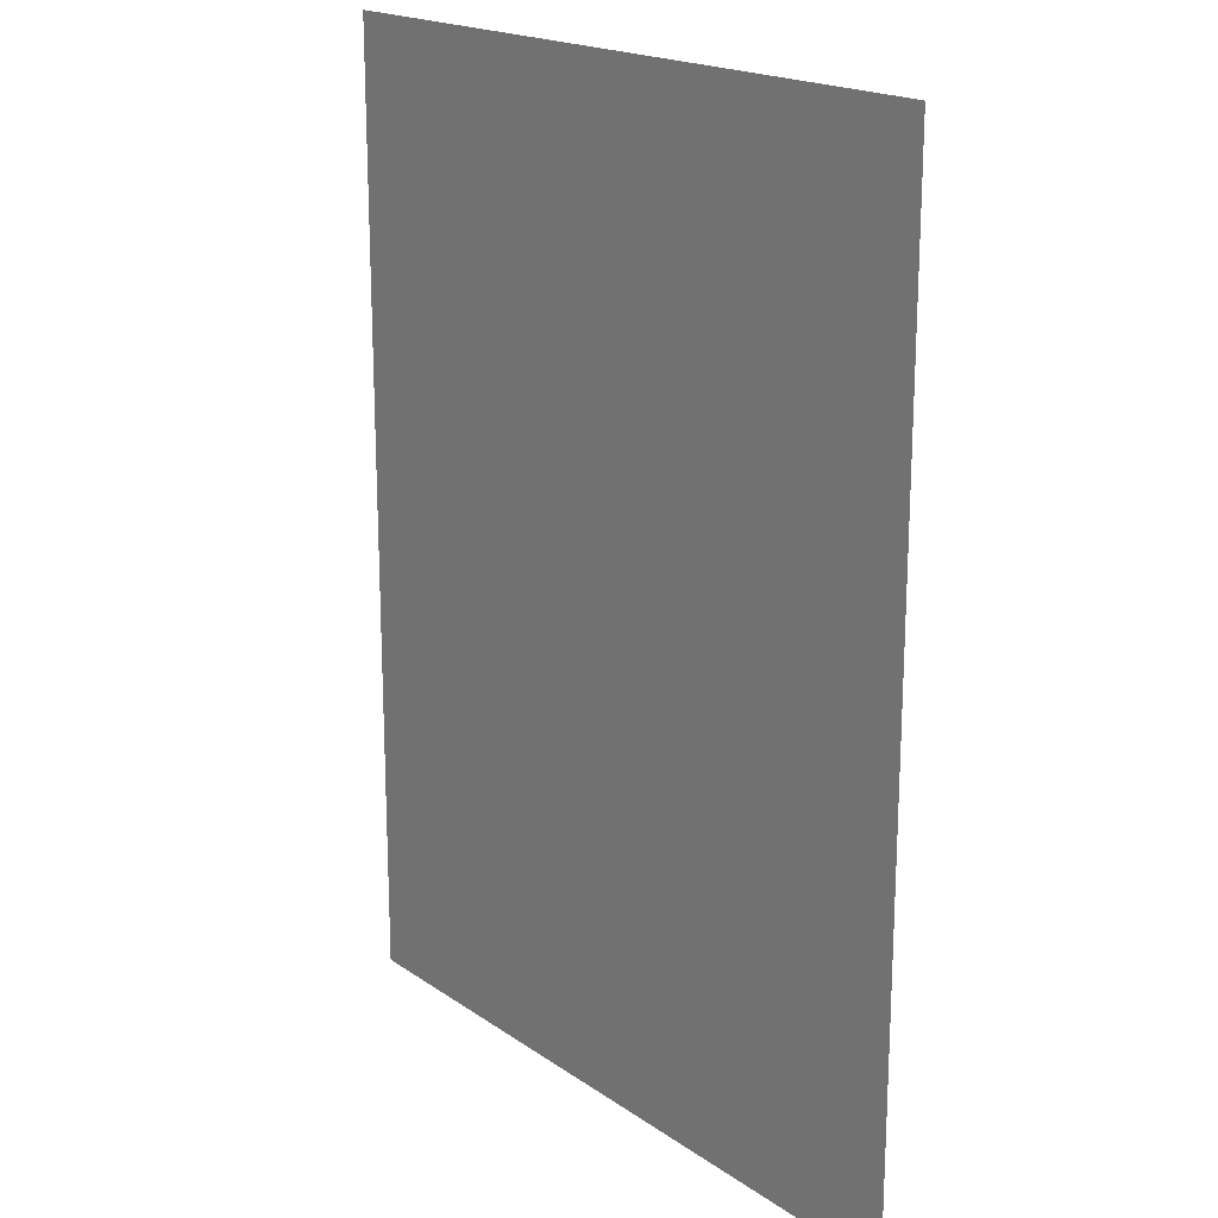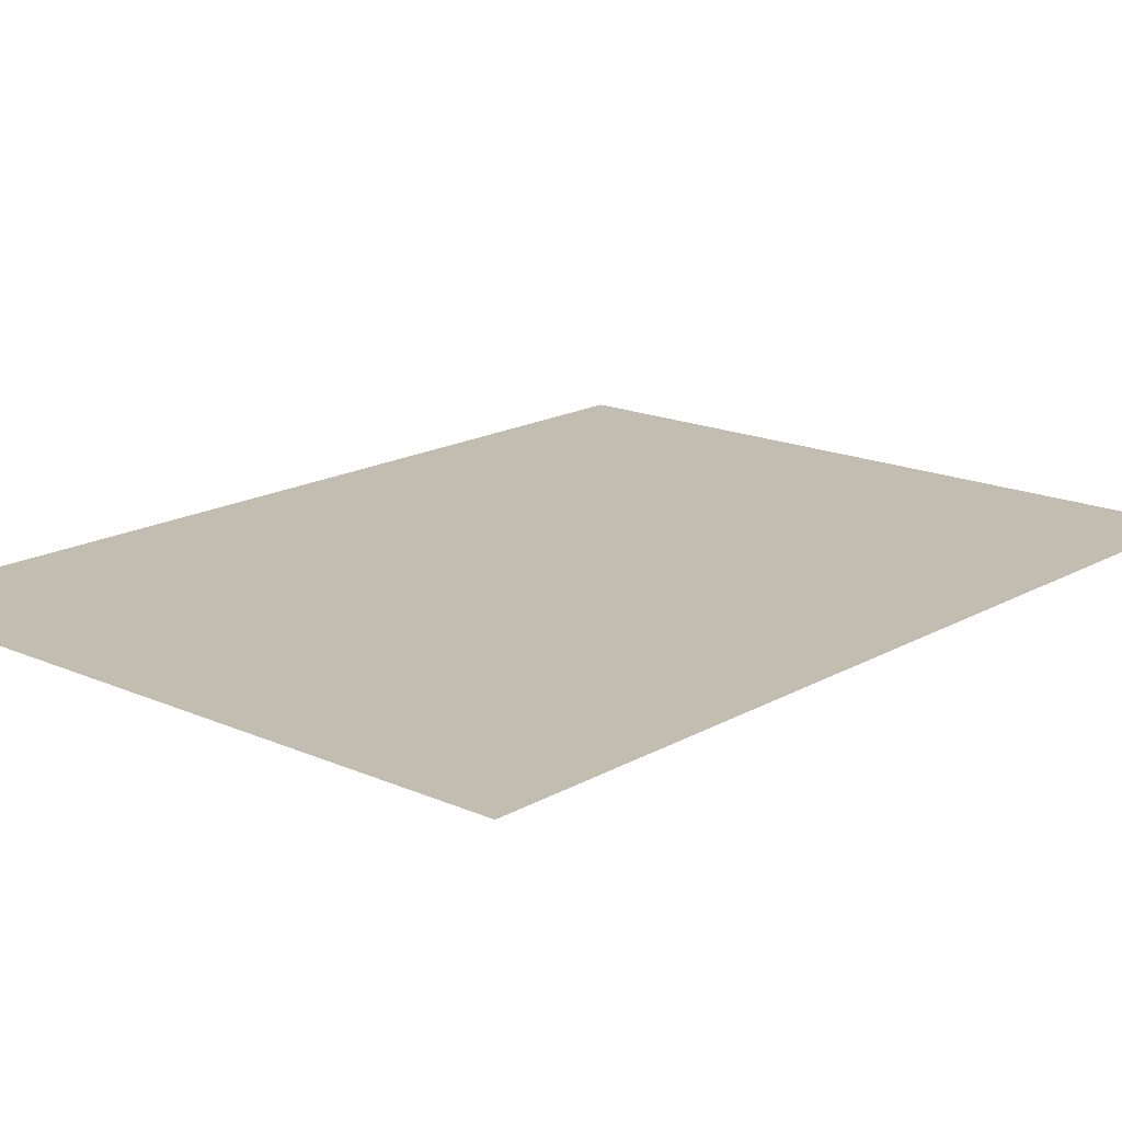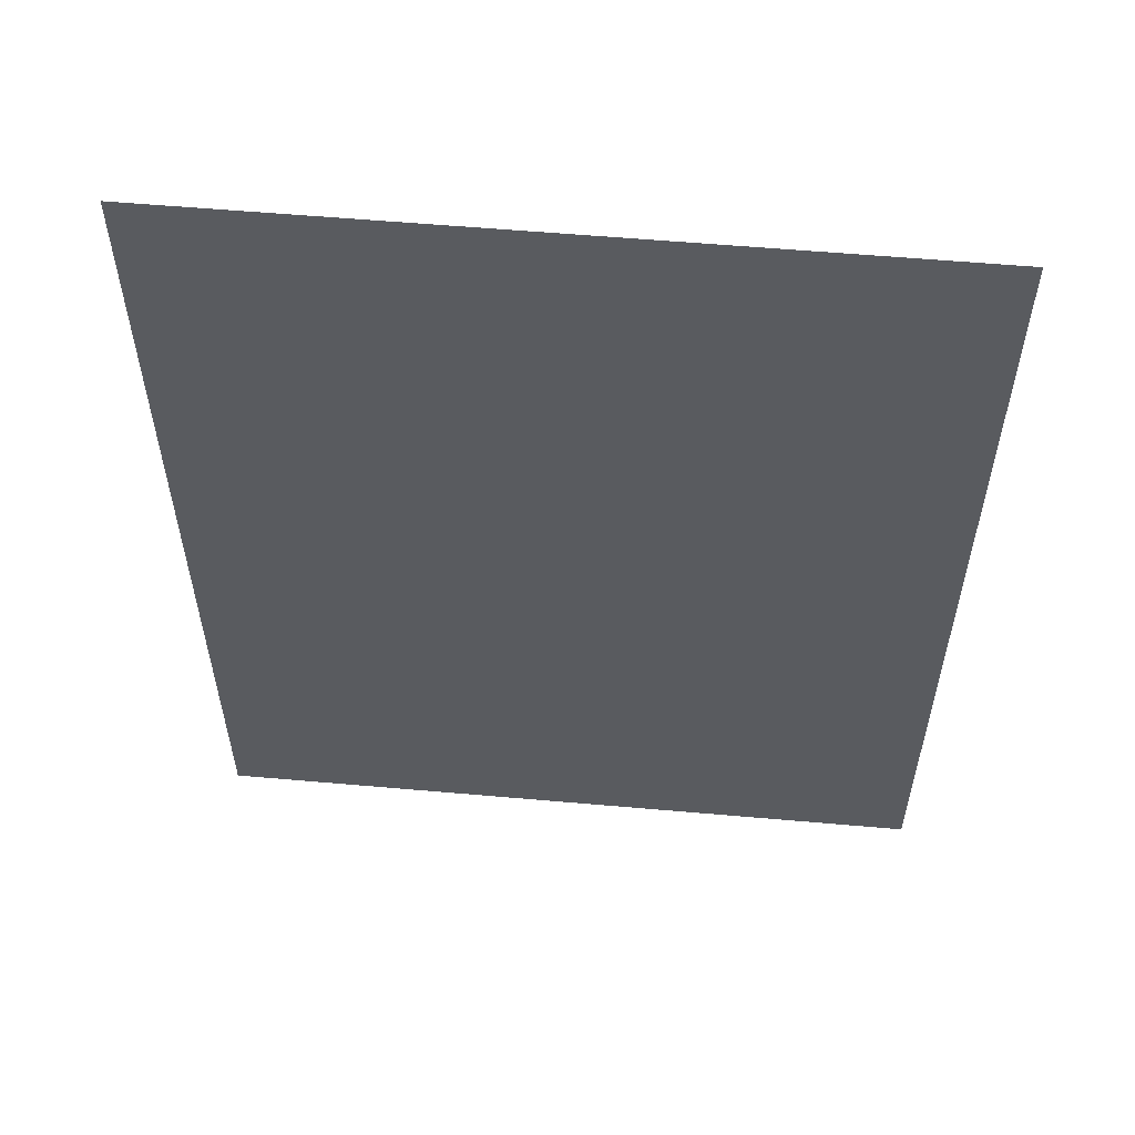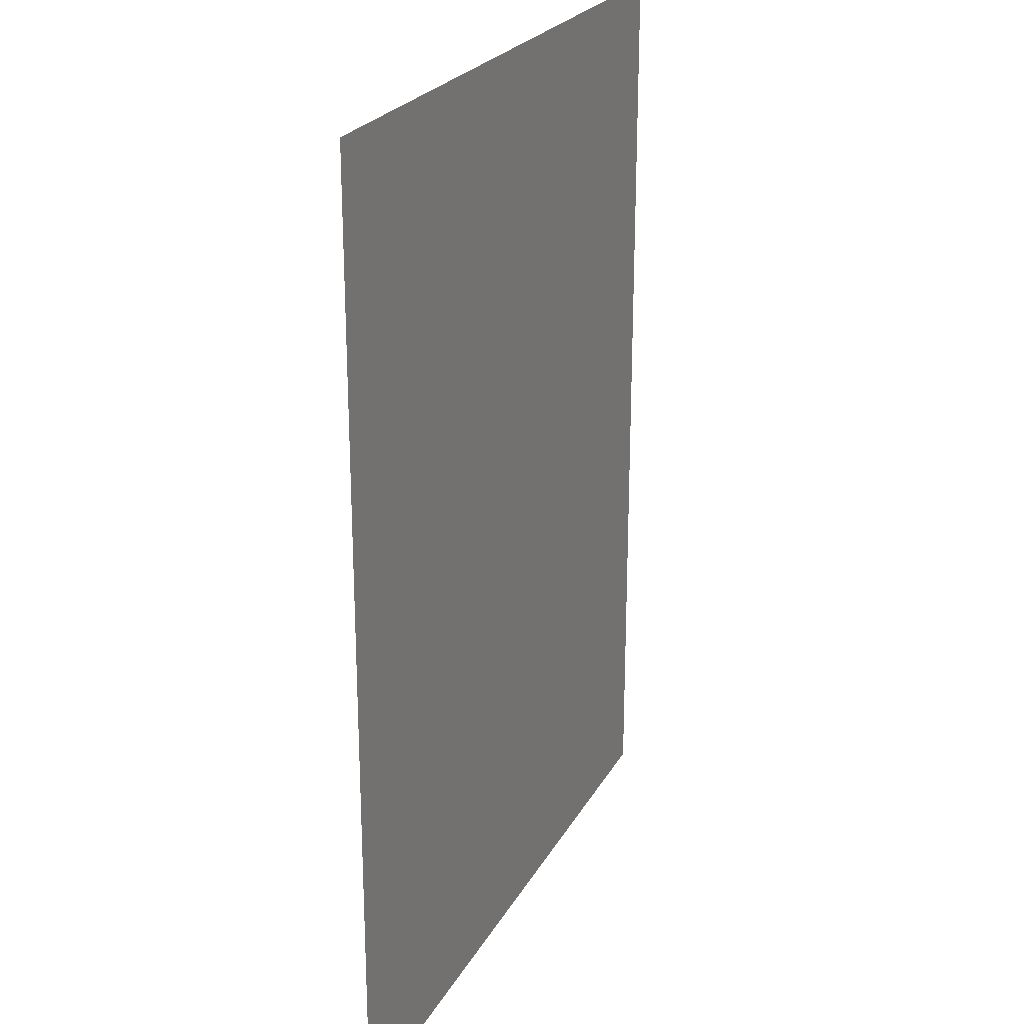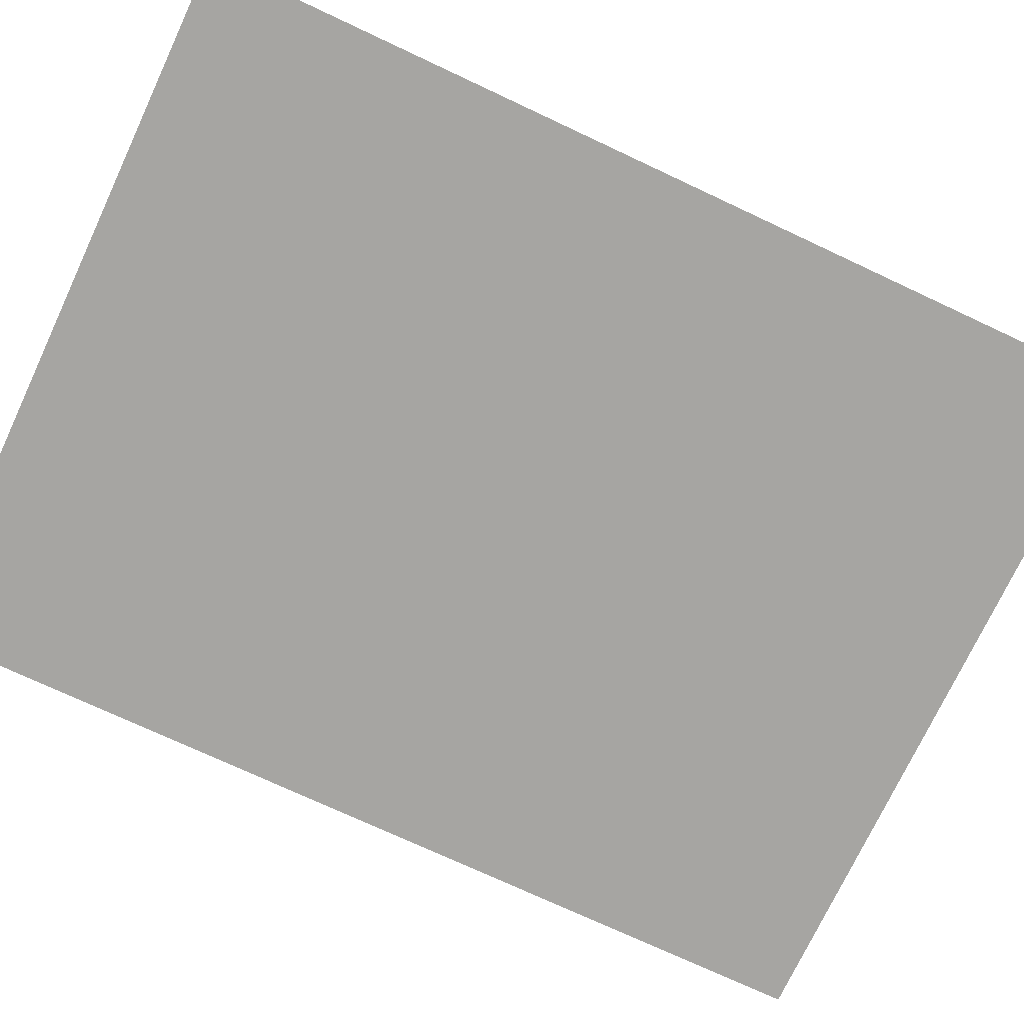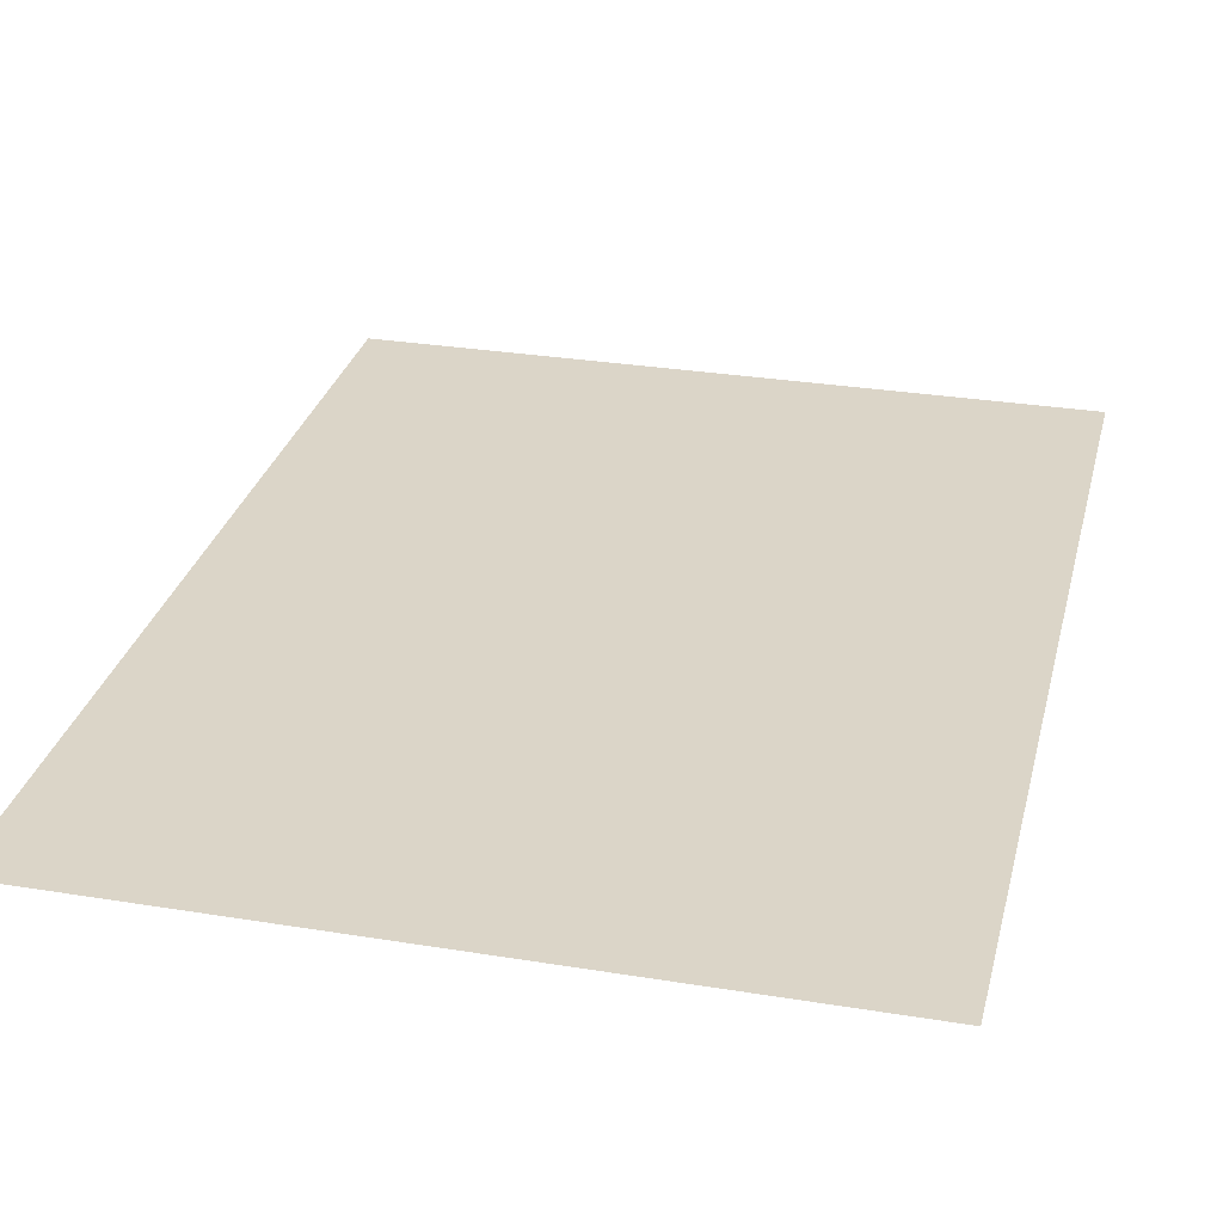
<metadata>
{"format":"obj","ext":"obj","renderer":"f3d","projection":"perspective","resolution":1024,"background":"white","views":[{"elev":18.9,"azim":-128.0,"up":"+Y"},{"elev":17.0,"azim":-138.5,"up":"+Z"},{"elev":57.6,"azim":5.2,"up":"+Y"},{"elev":23.7,"azim":112.5,"up":"+Y"},{"elev":-73.8,"azim":64.9,"up":"+Z"},{"elev":29.6,"azim":13.5,"up":"+Z"}]}
</metadata>
<code>
o Plane
v -1 0.009182 -0
v 1 0.009182 -0
v -1 2.641 0
v 1 2.641 0
f 1 2 4 3

</code>
